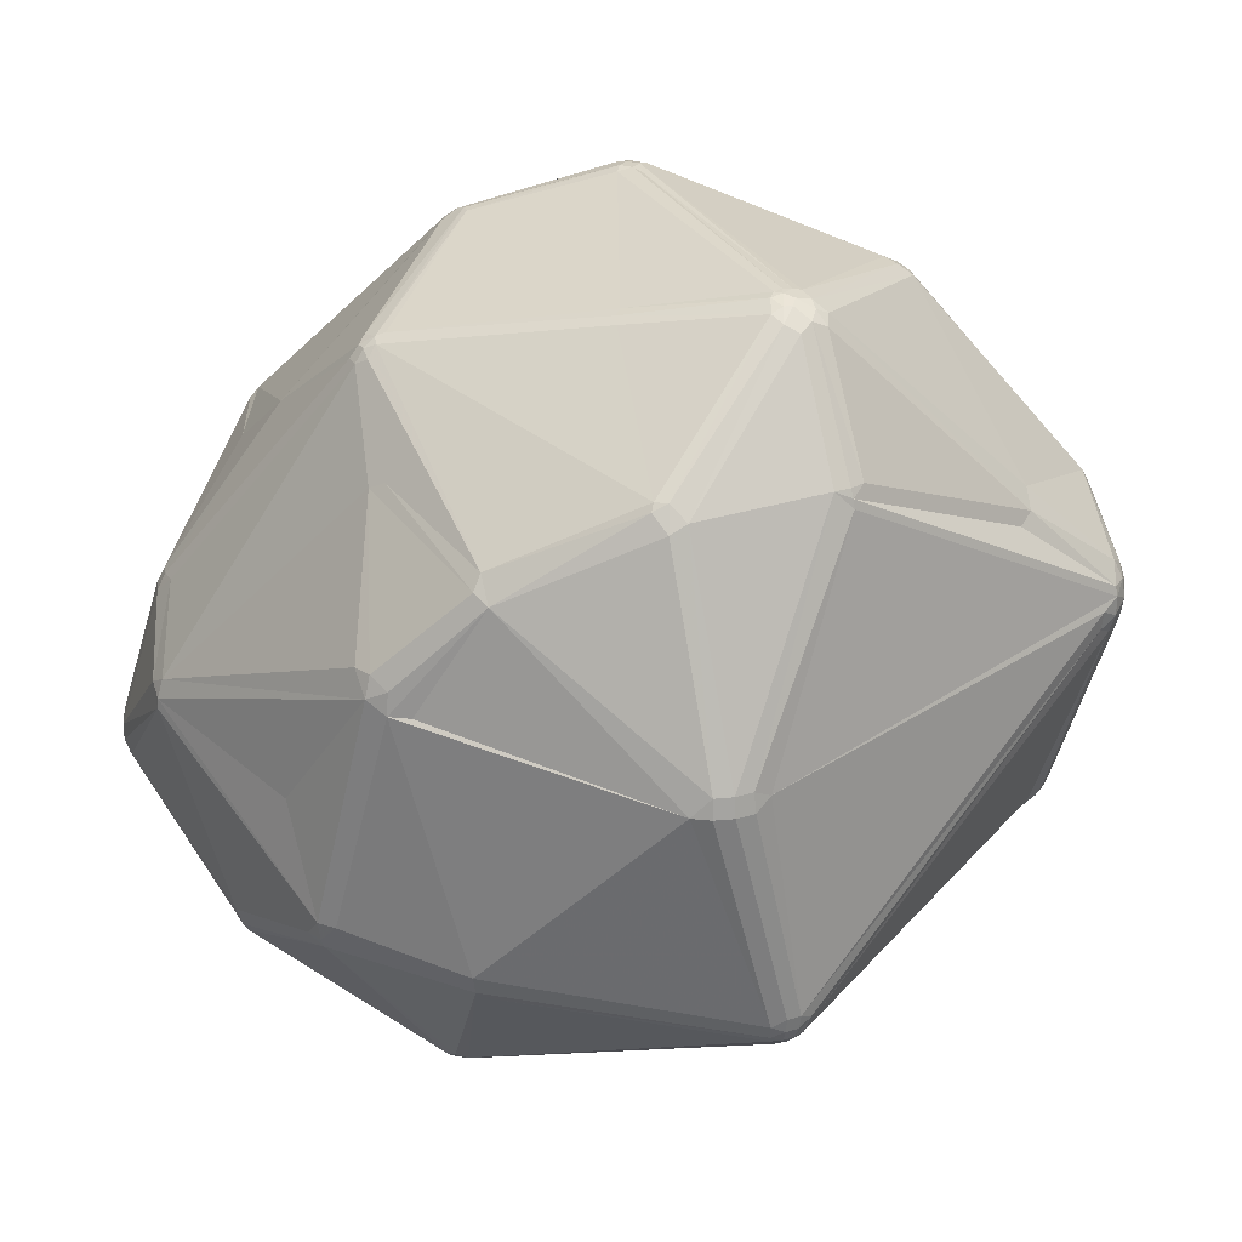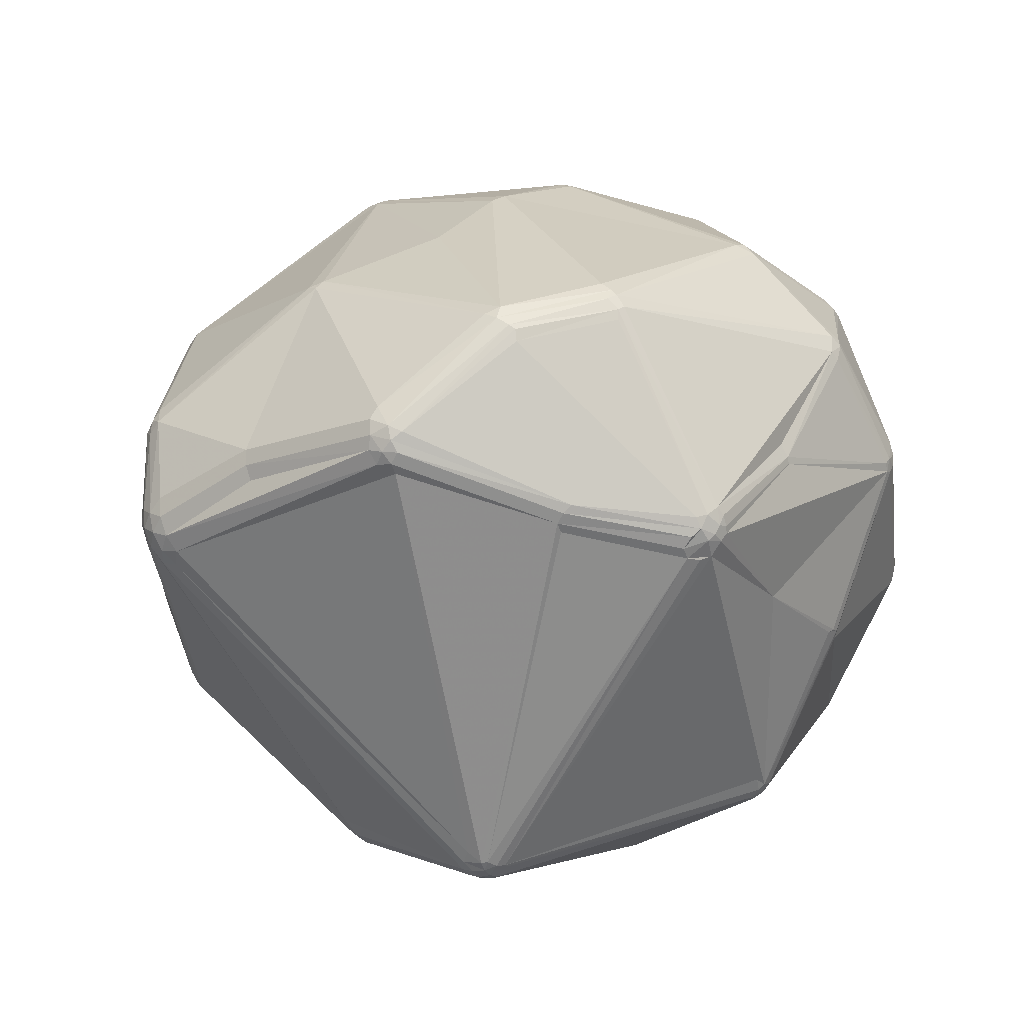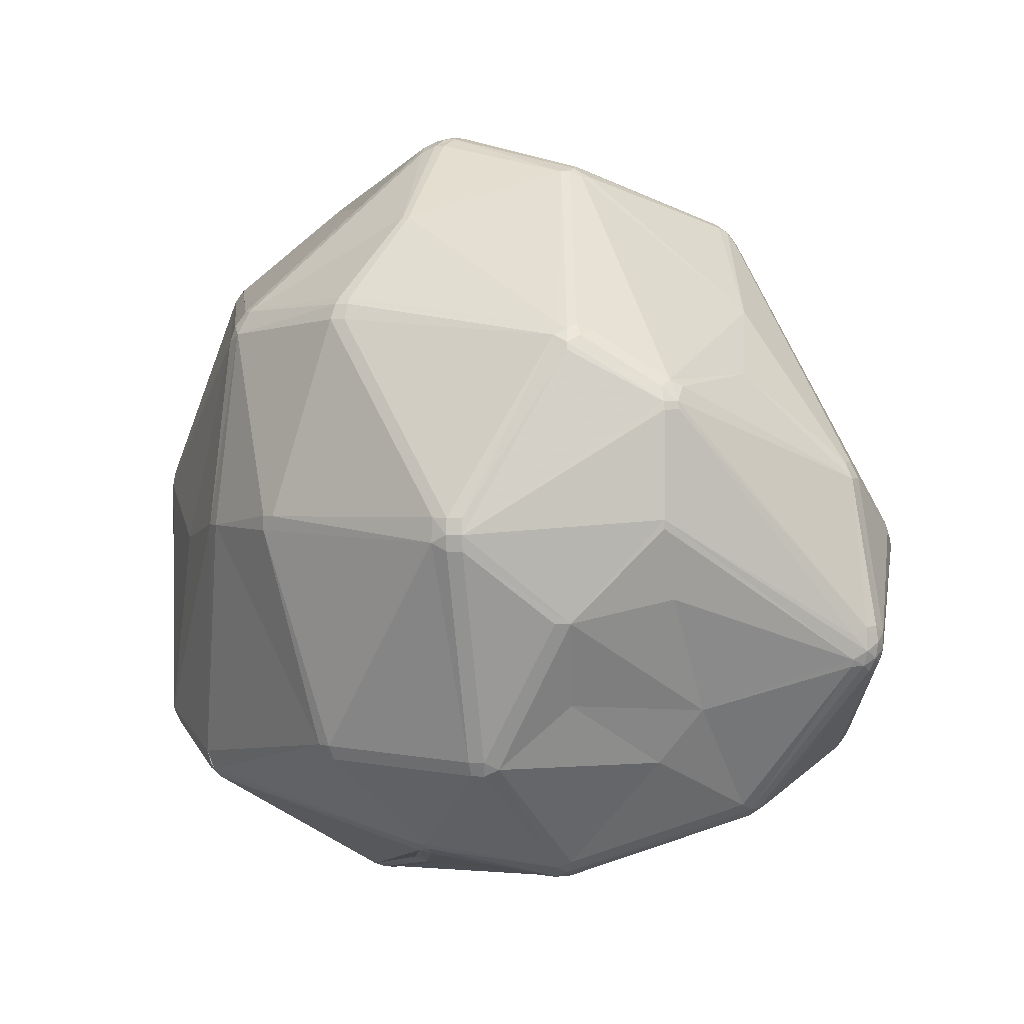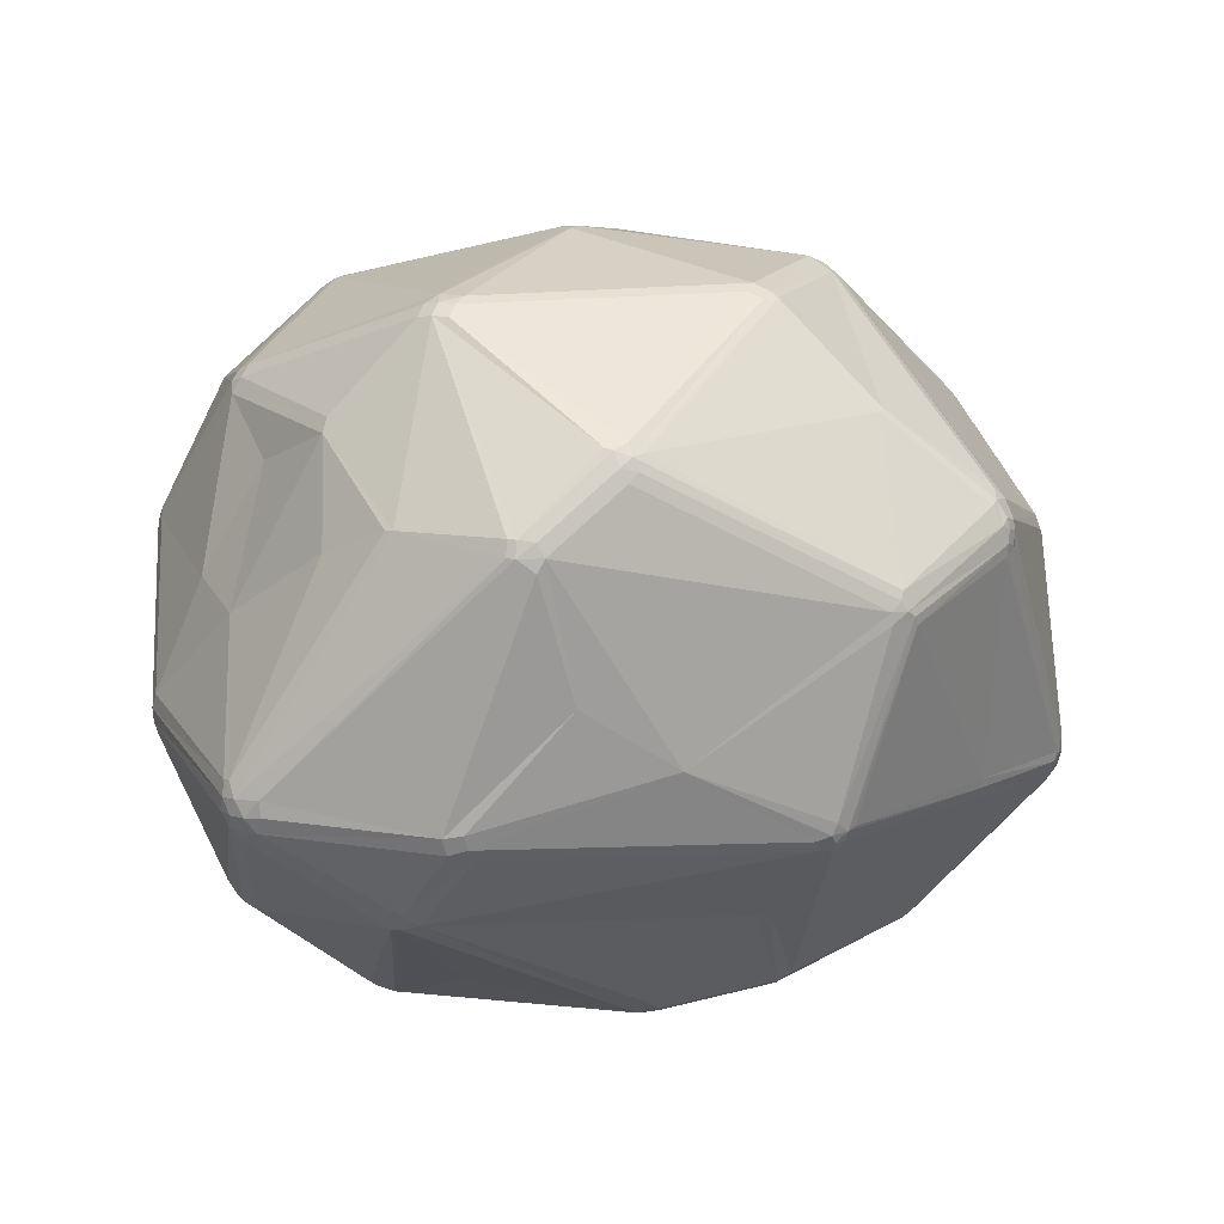
<metadata>
{"format":"obj","ext":"obj","renderer":"f3d","projection":"perspective","resolution":1024,"background":"white","views":[{"elev":26.1,"azim":18.6,"up":"+Z"},{"elev":16.1,"azim":135.4,"up":"+Y"},{"elev":3.1,"azim":-124.4,"up":"+Z"},{"elev":6.2,"azim":-62.4,"up":"+Y"}]}
</metadata>
<code>
v 106.8 80.41 114.8
v 107 78.4 115.8
v 107.3 78.5 113.8
v 107.3 82.32 113.8
v 107.3 78.5 117.8
v 107.1 82.39 116.8
v 107 80.41 117.8
v 107.7 82.2 112.9
v 107.4 80.41 112.9
v 108 76.64 116.8
v 108.5 77.01 112.9
v 108.2 78.78 112
v 108 76.64 114.8
v 109.6 75.41 113.8
v 111.4 109.1 130.9
v 111.6 106.8 145.2
v 111.8 106.8 146.2
v 111.4 109.2 132
v 113.4 106.8 148.8
v 111.9 108.8 145.2
v 113 106.4 122.2
v 113 105.2 148
v 112.1 108.7 146.2
v 113.8 76.81 136.1
v 113 108.4 148
v 114.8 74.82 136.1
v 114.8 77.14 138.2
v 115.7 75.44 138.2
v 116.7 98.87 107.6
v 117 74.1 138.2
v 117.3 118.7 119.5
v 117.6 67.02 128.8
v 118.2 120.4 119.5
v 119 65.14 126.5
v 119.5 65.8 129.9
v 119.4 115.8 154.2
v 119.4 117.8 152.4
v 118.8 90.73 149.5
v 119.7 117.6 153.4
v 121.2 88.56 94.1
v 119.8 114.2 155
v 120.8 115.4 155.7
v 121.3 118.5 154.2
v 122 131.2 130.4
v 119.1 65.22 127.7
v 121.9 85.28 93.26
v 121.1 102.3 100.8
v 120.7 116.9 155
v 121.9 115.3 108.8
v 122.2 131 128.4
v 122.2 131 132.4
v 122.2 117.3 155.7
v 121.7 86.81 93.26
v 123.4 132.7 130.4
v 123.6 132.4 128.4
v 123.4 86.81 91.97
v 122.6 83.9 93.26
v 123.6 132.4 132.4
v 124 84.94 91.97
v 125.2 133.5 129.4
v 125.3 133.3 132.4
v 128.5 64 100.7
v 128.1 66.29 98.81
v 127.4 83.58 157.6
v 127.3 122.4 100.9
v 127.8 124.2 101.8
v 128.1 63.42 102.9
v 129.8 65.84 98.04
v 128.6 123.7 99.99
v 129.7 124.9 99.99
v 128.8 64.5 99.7
v 129.2 125.6 101.8
v 132.6 107.6 86.9
v 134.1 107.1 85.35
v 134 108.7 86.06
v 134.8 105.8 84.77
v 136 105.1 84.35
v 136.3 107.1 84.35
v 137 105.5 84.1
v 137.4 106.7 84.1
v 139.1 55.08 123.9
v 139.9 74.87 167.3
v 141.2 98.59 175.4
v 140.9 76.92 169.5
v 141 100 175.4
v 141.1 73.68 167.3
v 141.9 123.7 89.51
v 140.8 75.52 168.9
v 142.4 123 88.74
v 141.7 74.58 168.9
v 143.9 51.28 111.4
v 142 101.2 176.1
v 142 52.64 109.1
v 142.6 75.81 170
v 142.7 73.39 168.1
v 143.1 74.66 169.5
v 142.5 102.3 176.1
v 143.4 124.5 89.51
v 142.7 100 176.6
v 144 51.63 109.1
v 145 122.8 88.13
v 143.6 76.25 170.3
v 144.1 52.05 108
v 143.7 99.39 177
v 144.9 133.8 156.4
v 144.3 121.6 87.68
v 145.5 133 158.3
v 144.4 98.39 177
v 146.1 64.6 157.4
v 146.1 83.44 84.97
v 146.3 135.5 102.6
v 146.2 50.91 111.4
v 145.9 132.4 159.2
v 146.6 134.6 100.8
v 146.8 134.7 156.4
v 147.1 133.8 158.3
v 147.4 85.12 84.3
v 146.3 84.74 84.55
v 148.3 84.97 84.3
v 148.1 64.24 158.4
v 148.2 135.8 102.6
v 147.3 133.1 159.2
v 149.2 52.28 142.8
v 150.5 120.8 169.9
v 150.6 141 131.6
v 151 50.43 140.2
v 151.3 51.21 142.8
v 151.3 121.2 169.9
v 152.4 141.3 131.6
v 152.4 141.3 129.8
v 153.6 49.91 138.9
v 153.6 50.33 141.5
v 154.4 61.51 90.12
v 154.6 62.14 89.56
v 154.1 63.19 89.11
v 155.6 60.76 90.78
v 156.2 50.33 138.9
v 155.6 63.51 88.78
v 156.4 62.84 89.11
v 157.2 64.68 88.78
v 158.2 110.4 180.2
v 156.8 61.51 90.12
v 158.9 108.2 181.2
v 160.1 109 181.2
v 159.4 111 180.2
v 162.2 50.93 106.5
v 162.1 53.28 152.8
v 160.1 111.1 82.78
v 159.9 106.1 181.5
v 160.1 112 82.98
v 160.6 113.6 83.76
v 160.1 104.6 181.2
v 160.1 107.8 181.5
v 160.8 112.1 179.4
v 162.3 93.57 82.9
v 161.5 105.9 181.5
v 162.2 108.7 181.2
v 162.5 54.5 154.6
v 162.7 105.4 181.2
v 162.2 111 180.2
v 161.8 107.5 181.5
v 164.1 51.84 105.5
v 164 52.55 151.8
v 165.4 136.1 157.7
v 162.2 50.2 108.7
v 165.4 137.9 154.7
v 165.4 141.3 129.8
v 167.7 137.9 153.6
v 167.7 140.9 129.8
v 167 135.9 157.7
v 167.5 137.2 155.8
v 169.8 75.58 174.5
v 169.3 76.82 175
v 169.4 78.03 175.4
v 172.7 115.1 172.5
v 176.8 106.1 78.9
v 177.1 108.5 79.15
v 176.9 107.1 78.9
v 179.2 59.26 162.7
v 177.8 105.3 78.9
v 178.1 107.5 78.9
v 178.8 103.4 79.57
v 177.8 109.6 79.57
v 179.8 134.3 95.18
v 178.9 106.4 78.9
v 179.2 58.55 161.8
v 180.8 107.4 79.57
v 179.8 132.9 93.86
v 179.8 135.3 97.77
v 180.1 137.6 127.3
v 179.9 105.7 79.15
v 179.7 109 79.57
v 180.2 103.1 80.15
v 181.1 108.8 80.15
v 180.7 59.5 162.7
v 180.9 132.8 93.86
v 181.3 134 95.18
v 181.3 57.88 159.9
v 181.4 131.6 93.36
v 179.8 134.8 95.99
v 182.5 104.9 80.86
v 181.9 106.4 80.15
v 181.8 103.5 80.86
v 182.9 59.16 160.9
v 185.6 79.12 178.7
v 186.2 75.9 177.5
v 185.5 77.95 178.5
v 186.2 80.01 178.8
v 186 50.51 132.5
v 188.2 51.23 134.8
v 187.2 76.99 178
v 188 81.28 178.5
v 186.5 78.97 178.7
v 187.1 80.65 178.7
v 187.7 75.3 176.8
v 188.3 50.88 132.5
v 188.1 77.44 178
v 189.4 80.01 178
v 188 78.74 178.5
v 189.5 75.43 175.9
v 190.7 105.4 174.5
v 190.2 52.24 134.8
v 190.4 51.94 132.5
v 190.1 78.74 177.5
v 191.2 80.01 176.8
v 190.2 77.1 176.8
v 191.8 53.82 134.8
v 193.2 57.18 103
v 191.8 106.9 173.5
v 192.1 53.6 132.5
v 191.6 78.26 175.9
v 192.6 59.04 101.3
v 192.4 104.6 174
v 193.1 55.72 133.7
v 193.2 133.6 102.2
v 193.4 106.5 172.8
v 193.3 56.75 103.7
v 193.5 56.24 105.3
v 193.3 59.39 101.3
v 193.7 111 89.36
v 194.5 110 89.92
v 194.1 121.6 161.6
v 193.9 131.4 98.87
v 194.4 57.81 103
v 194.2 107.4 90.58
v 194.3 130.1 98.26
v 194.1 105.1 172.8
v 194.3 131.9 99.58
v 196 131.9 135.4
v 194.8 132.8 133.8
v 195.3 121 161.6
v 194.9 57.18 104.5
v 194.8 132.6 101.3
v 194.9 132.9 103.1
v 194.4 59.51 101.8
v 195 56.96 106.2
v 194.8 108.6 90.58
v 195.5 60.21 102.3
v 196.2 120.1 161.6
v 195.3 68.56 162.2
v 195.4 58.79 103
v 196 58.34 104.5
v 196 60.03 103
v 196 121.9 160
v 196.7 69.94 162.2
v 196.3 58.18 106.2
v 197 59.73 105.3
v 197.5 71.68 162.2
v 196.1 132.1 133.8
v 197 61.41 104.5
v 197 69.7 161.2
v 197.2 69.55 160.1
v 208.4 120.3 103.6
v 209.6 116.3 104.3
v 209.3 121 105.1
v 208.9 115 104.3
v 208.5 122.7 107.8
v 209.3 117.8 103.6
v 209.6 119.3 104.3
v 210.8 93.94 151.6
v 210.4 117.8 105.1
v 209.9 121.3 107.8
v 210.2 91.82 150.5
v 210.4 116 106
v 210.6 119.6 106.9
v 209.7 96.01 153.5
v 210.9 117.8 106.9
v 211.4 115.7 148.3
v 213 112.6 149.1
v 214.1 114.7 126.8
v 212.7 114.4 148.3
v 213.2 114.8 146.3
v 213.9 112.9 147.3
v 214.9 111.2 125
v 214.8 113 125.9
v 218.9 102.6 143.1
v 218.6 98.42 136.4
v 219.2 100.5 135.3
v 218.9 98.2 138.7
v 219.9 100.3 139.9
v 218.9 107 138.7
v 219.6 100.4 141
v 219.9 104.9 137.5
v 219.2 104.7 142.1
v 219.9 100.3 137.5
v 219.9 102.6 136.4
v 219.9 104.9 139.9
v 219.9 102.6 141
v 220.3 102.6 138.7
g foo
f 180 178 185
f 274 241 278
f 100 91 93
f 68 63 57
f 27 28 64
f 299 234 266
f 196 188 184
f 199 194 192
f 179 172 96
f 293 291 289
f 45 126 35
f 11 57 63
f 62 11 63
f 63 71 62
f 53 46 9
f 12 46 11
f 4 9 1
f 47 49 65
f 155 138 119
f 210 209 216
f 63 68 71
f 133 103 71
f 14 11 62
f 35 126 123
f 28 26 30
f 88 90 94
f 82 28 30
f 82 64 28
f 99 97 92
f 55 50 54
f 160 175 170
f 23 16 17
f 23 20 16
f 32 30 26
f 7 17 16
f 22 17 24
f 48 36 42
f 19 85 41
f 157 229 160
f 51 54 44
f 51 58 54
f 44 23 37
f 130 125 129
f 55 54 60
f 60 72 55
f 31 50 33
f 50 44 54
f 74 53 73
f 199 192 196
f 76 78 77
f 78 79 77
f 75 65 69
f 66 33 50
f 89 106 78
f 188 101 98
f 285 282 290
f 196 192 183
f 203 191 201
f 167 189 121
f 298 284 306
f 277 290 282
f 150 106 101
f 196 183 188
f 101 89 98
f 168 166 171
f 121 130 167
f 264 171 251
f 153 161 157
f 144 153 157
f 242 175 229
f 300 299 305
f 306 309 305
f 294 287 295
f 309 300 305
f 309 308 300
f 305 299 297
f 298 305 297
f 292 307 301
f 279 275 285
f 227 222 230
f 286 225 280
f 221 229 157
f 179 96 158
f 174 205 152
f 127 123 126
f 126 132 127
f 146 162 237
f 223 238 256
f 256 252 262
f 296 302 308
f 148 79 80
f 257 201 202
f 138 140 139
f 257 241 274
f 222 260 204
f 71 68 133
f 62 93 67
f 103 93 62
f 10 5 2
f 57 46 59
f 57 59 68
f 53 59 46
f 56 59 53
f 46 57 11
f 47 65 73
f 53 74 56
f 117 119 118
f 59 110 68
f 177 178 148
f 79 176 155
f 118 138 135
f 118 135 110
f 176 178 180
f 133 136 103
f 142 146 136
f 142 136 134
f 134 136 133
f 142 134 139
f 134 138 139
f 110 135 68
f 134 133 68
f 138 118 119
f 135 138 134
f 68 135 134
f 71 103 62
f 100 165 112
f 216 222 210
f 100 146 165
f 91 112 126
f 103 136 146
f 100 112 91
f 93 103 100
f 91 126 81
f 132 126 131
f 165 209 131
f 67 34 14
f 40 53 8
f 5 7 2
f 26 27 24
f 3 12 11
f 53 9 8
f 4 8 9
f 1 7 6
f 1 2 7
f 1 9 3
f 2 1 3
f 3 9 12
f 9 46 12
f 2 3 13
f 11 13 3
f 10 2 13
f 26 10 32
f 34 10 13
f 11 14 13
f 62 67 14
f 34 67 93
f 34 93 91
f 34 91 45
f 91 81 45
f 34 13 14
f 32 10 34
f 45 35 32
f 32 34 45
f 35 30 32
f 27 26 28
f 10 26 24
f 24 7 5
f 24 17 7
f 10 24 5
f 19 22 38
f 45 81 126
f 210 163 209
f 131 126 112
f 123 109 35
f 158 95 120
f 99 83 104
f 99 85 83
f 96 94 90
f 30 35 86
f 95 86 120
f 208 159 156
f 96 90 95
f 88 64 82
f 88 82 90
f 30 86 82
f 86 95 90
f 109 120 86
f 86 35 109
f 64 88 84
f 104 94 108
f 88 94 84
f 94 102 108
f 108 102 174
f 90 82 86
f 84 83 64
f 84 94 104
f 83 84 104
f 64 83 85
f 27 64 38
f 27 38 24
f 19 38 64
f 1 6 18
f 22 24 38
f 19 64 85
f 36 48 39
f 4 18 15
f 1 18 4
f 16 6 7
f 25 17 19
f 25 23 17
f 23 25 39
f 22 19 17
f 37 23 39
f 61 125 60
f 44 20 23
f 16 18 6
f 20 18 16
f 61 105 115
f 41 25 19
f 97 99 143
f 152 108 174
f 124 128 113
f 97 141 124
f 99 92 85
f 25 41 36
f 36 41 42
f 85 92 41
f 92 97 42
f 107 105 43
f 42 97 48
f 92 42 41
f 48 97 52
f 25 36 39
f 51 37 43
f 37 39 43
f 39 48 43
f 107 122 116
f 107 113 122
f 107 43 48
f 107 48 113
f 113 48 52
f 116 105 107
f 115 105 116
f 122 113 128
f 128 124 141
f 52 97 124
f 52 124 113
f 156 161 153
f 166 116 164
f 154 160 164
f 51 44 37
f 166 115 116
f 129 167 130
f 190 169 168
f 61 115 125
f 125 115 129
f 58 43 105
f 51 43 58
f 130 60 125
f 44 18 20
f 58 105 61
f 61 54 58
f 61 60 54
f 72 111 114
f 31 15 18
f 18 44 31
f 50 31 44
f 72 66 50
f 72 50 55
f 33 66 65
f 69 65 66
f 65 31 33
f 69 66 72
f 69 72 70
f 31 65 49
f 73 75 74
f 73 53 40
f 29 49 47
f 47 40 29
f 4 29 8
f 40 47 73
f 29 40 8
f 31 49 29
f 21 29 4
f 4 15 21
f 31 21 15
f 21 31 29
f 89 78 75
f 65 75 73
f 74 77 56
f 59 77 110
f 77 118 110
f 77 59 56
f 74 76 77
f 74 75 78
f 74 78 76
f 78 80 79
f 79 148 176
f 77 117 118
f 77 79 117
f 150 101 151
f 106 150 80
f 80 78 106
f 106 89 101
f 69 87 75
f 70 87 69
f 114 87 70
f 89 75 87
f 111 60 130
f 98 89 87
f 87 114 98
f 196 184 197
f 72 60 111
f 72 114 70
f 184 114 121
f 114 111 121
f 121 111 130
f 167 169 189
f 199 246 194
f 169 190 235
f 189 169 235
f 200 235 253
f 188 98 184
f 184 121 189
f 184 189 200
f 98 114 184
f 184 200 197
f 151 101 183
f 188 183 101
f 191 180 185
f 150 148 80
f 150 177 148
f 178 176 148
f 79 155 117
f 180 155 176
f 185 178 181
f 178 177 181
f 181 183 192
f 181 177 183
f 191 182 180
f 191 185 187
f 203 182 191
f 193 182 203
f 185 181 187
f 192 187 181
f 192 194 187
f 150 183 177
f 151 183 150
f 140 138 182
f 284 281 287
f 294 295 303
f 284 276 274
f 295 285 290
f 274 281 284
f 245 201 257
f 295 287 285
f 287 294 306
f 284 287 306
f 201 187 202
f 191 187 201
f 241 202 187
f 201 245 203
f 202 241 257
f 240 241 187
f 240 187 194
f 197 248 196
f 276 263 257
f 278 241 240
f 281 279 285
f 276 257 274
f 278 279 281
f 274 278 281
f 275 279 273
f 281 285 287
f 308 302 300
f 285 275 282
f 279 240 273
f 240 279 278
f 277 282 275
f 196 243 246
f 248 243 196
f 246 273 240
f 243 248 273
f 253 248 197
f 273 248 275
f 253 275 248
f 246 243 273
f 194 246 240
f 253 277 275
f 253 197 200
f 196 246 199
f 254 277 253
f 235 254 253
f 200 189 235
f 254 269 277
f 250 269 254
f 190 168 250
f 190 250 235
f 235 250 254
f 290 277 269
f 249 269 250
f 250 168 249
f 129 166 167
f 129 115 166
f 168 169 166
f 166 169 167
f 116 122 164
f 170 171 164
f 164 122 128
f 161 221 157
f 166 164 171
f 154 128 145
f 264 251 259
f 168 171 264
f 242 229 251
f 170 242 251
f 171 170 251
f 251 229 259
f 292 249 288
f 264 249 168
f 304 308 307
f 292 288 291
f 229 233 236
f 259 229 236
f 145 143 144
f 149 156 153
f 292 269 249
f 221 233 229
f 236 233 247
f 175 160 229
f 161 156 159
f 143 149 153
f 242 170 175
f 160 170 164
f 145 128 141
f 128 154 164
f 141 97 143
f 145 141 143
f 108 149 104
f 157 145 144
f 145 157 160
f 145 160 154
f 144 143 153
f 108 152 149
f 99 149 143
f 99 104 149
f 152 205 156
f 208 214 159
f 152 156 149
f 214 219 212
f 208 156 205
f 309 307 308
f 236 247 291
f 306 294 303
f 288 264 291
f 290 292 301
f 291 264 259
f 290 269 292
f 291 259 236
f 249 264 288
f 247 289 291
f 292 291 293
f 289 286 296
f 303 309 306
f 303 307 309
f 306 305 298
f 304 293 289
f 308 304 296
f 296 304 289
f 293 304 307
f 292 293 307
f 290 301 295
f 301 303 295
f 301 307 303
f 289 247 286
f 296 280 302
f 286 280 296
f 218 225 247
f 302 280 283
f 280 268 271
f 221 161 212
f 214 161 159
f 212 161 214
f 231 280 225
f 247 225 286
f 214 213 219
f 218 247 233
f 212 233 221
f 212 218 233
f 208 213 214
f 217 211 215
f 220 215 204
f 206 211 207
f 217 215 220
f 207 211 213
f 208 205 213
f 213 217 219
f 213 211 217
f 213 205 207
f 219 224 218
f 226 224 219
f 198 195 186
f 211 206 215
f 226 219 217
f 212 219 218
f 224 231 225
f 226 217 220
f 224 226 231
f 218 224 225
f 227 272 260
f 220 265 226
f 268 280 231
f 302 271 272
f 198 204 195
f 234 272 227
f 226 265 268
f 272 300 302
f 302 283 271
f 271 260 272
f 220 260 265
f 271 265 260
f 280 271 283
f 265 271 268
f 204 215 195
f 195 215 206
f 226 268 231
f 220 204 260
f 206 179 195
f 172 94 96
f 179 206 172
f 195 179 186
f 172 173 94
f 102 94 173
f 207 174 173
f 206 207 173
f 205 174 207
f 174 102 173
f 206 173 172
f 158 186 179
f 131 137 163
f 158 96 95
f 158 120 147
f 163 147 132
f 127 109 123
f 147 109 127
f 147 120 109
f 147 127 132
f 163 198 186
f 147 163 158
f 163 186 158
f 131 163 132
f 256 266 230
f 204 198 210
f 204 210 222
f 272 234 300
f 223 256 230
f 230 234 227
f 300 234 299
f 266 234 230
f 163 137 209
f 216 238 223
f 244 252 237
f 210 198 163
f 222 216 223
f 230 222 223
f 227 260 222
f 131 209 137
f 165 238 209
f 209 238 216
f 266 297 299
f 262 266 256
f 270 297 267
f 297 270 298
f 276 284 298
f 239 244 232
f 228 232 244
f 165 131 112
f 103 146 100
f 142 162 146
f 180 182 155
f 117 155 119
f 138 155 182
f 245 258 203
f 263 258 257
f 267 297 266
f 267 263 270
f 270 263 276
f 276 298 270
f 193 203 239
f 258 245 257
f 255 244 239
f 228 244 237
f 258 261 255
f 263 261 258
f 255 261 244
f 237 162 228
f 165 146 238
f 244 261 252
f 262 252 261
f 238 252 256
f 238 237 252
f 261 263 267
f 262 261 267
f 262 267 266
f 162 142 228
f 237 238 146
f 232 228 142
f 139 232 142
f 239 140 182
f 258 255 203
f 139 239 232
f 182 193 239
f 239 139 140
f 239 203 255
g

</code>
